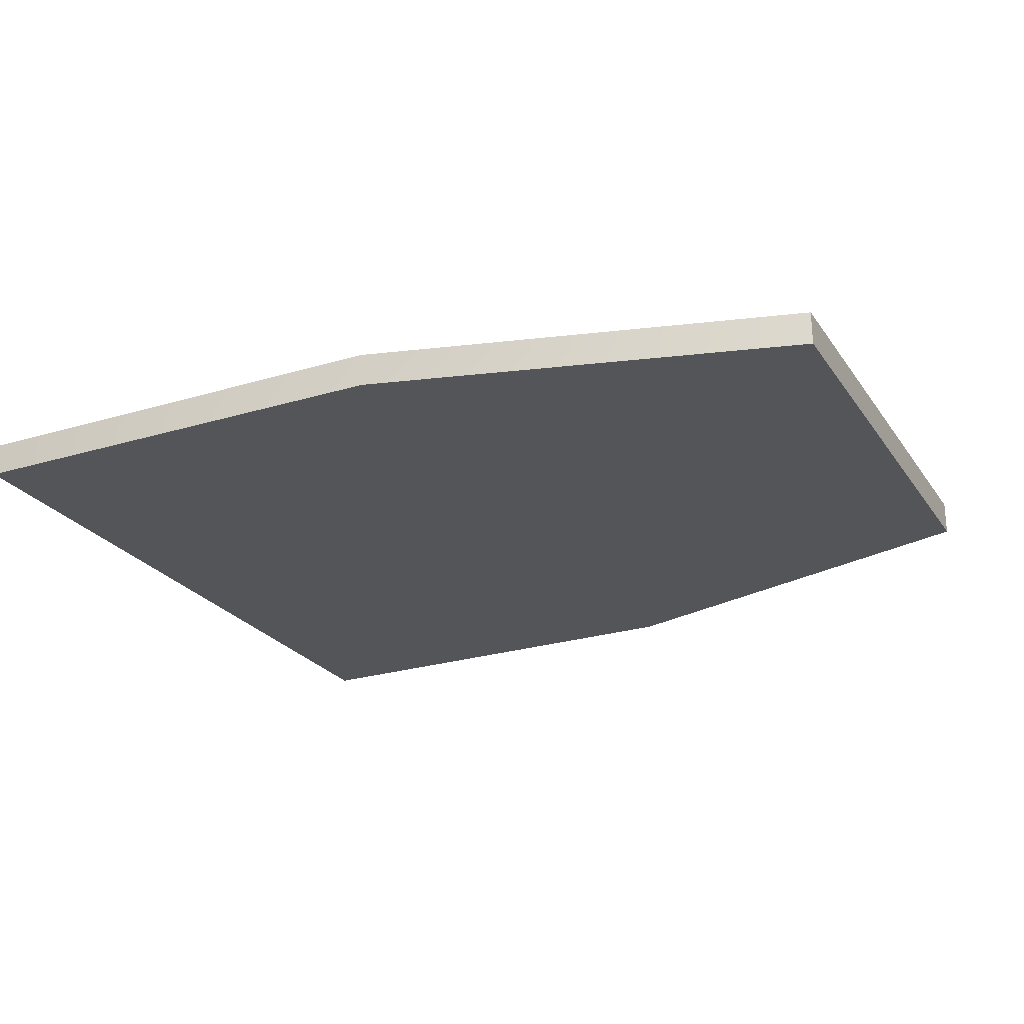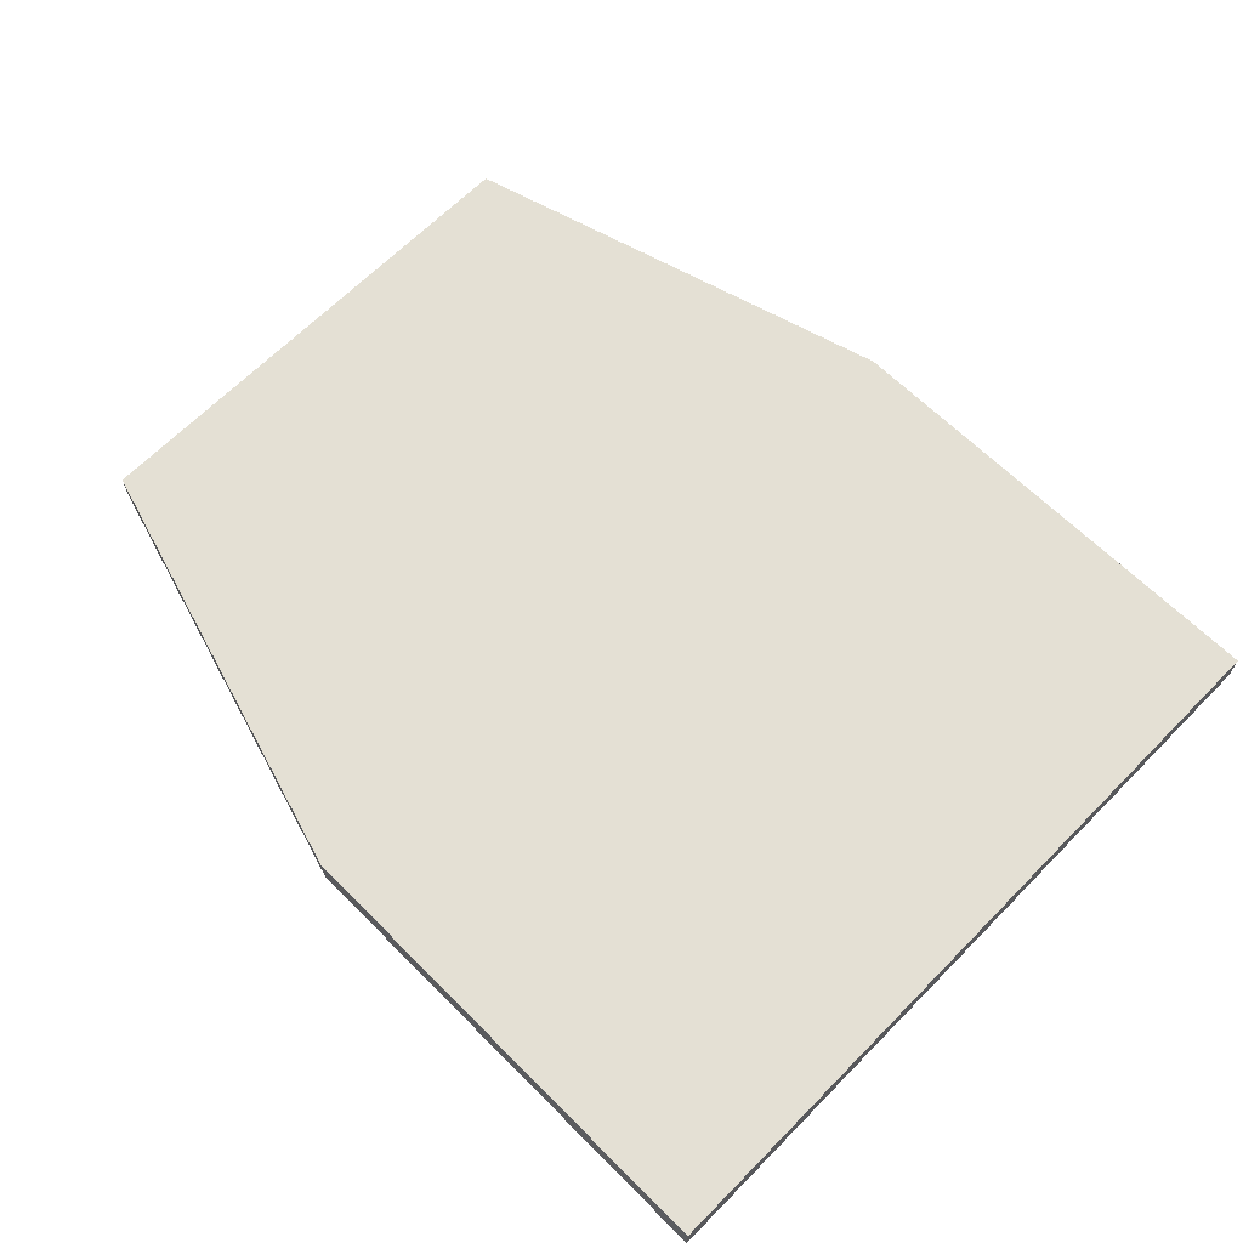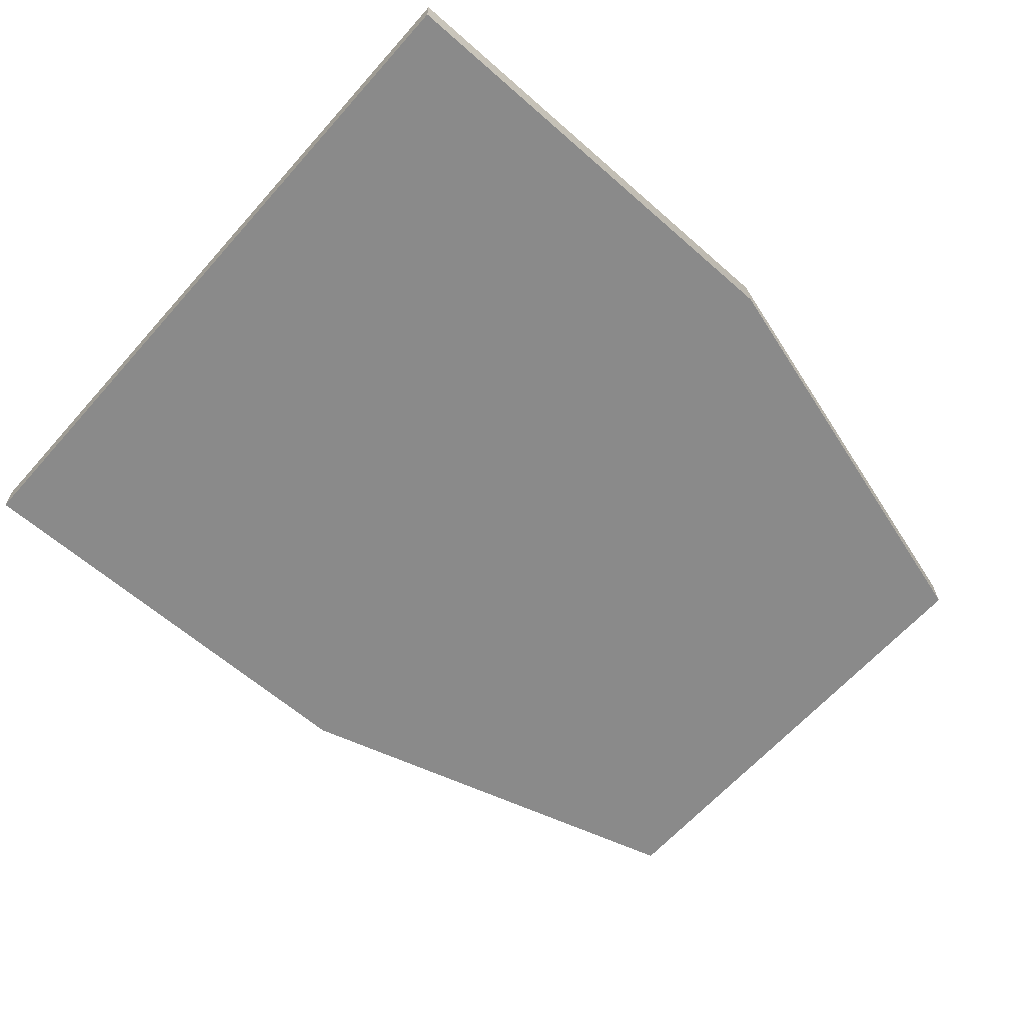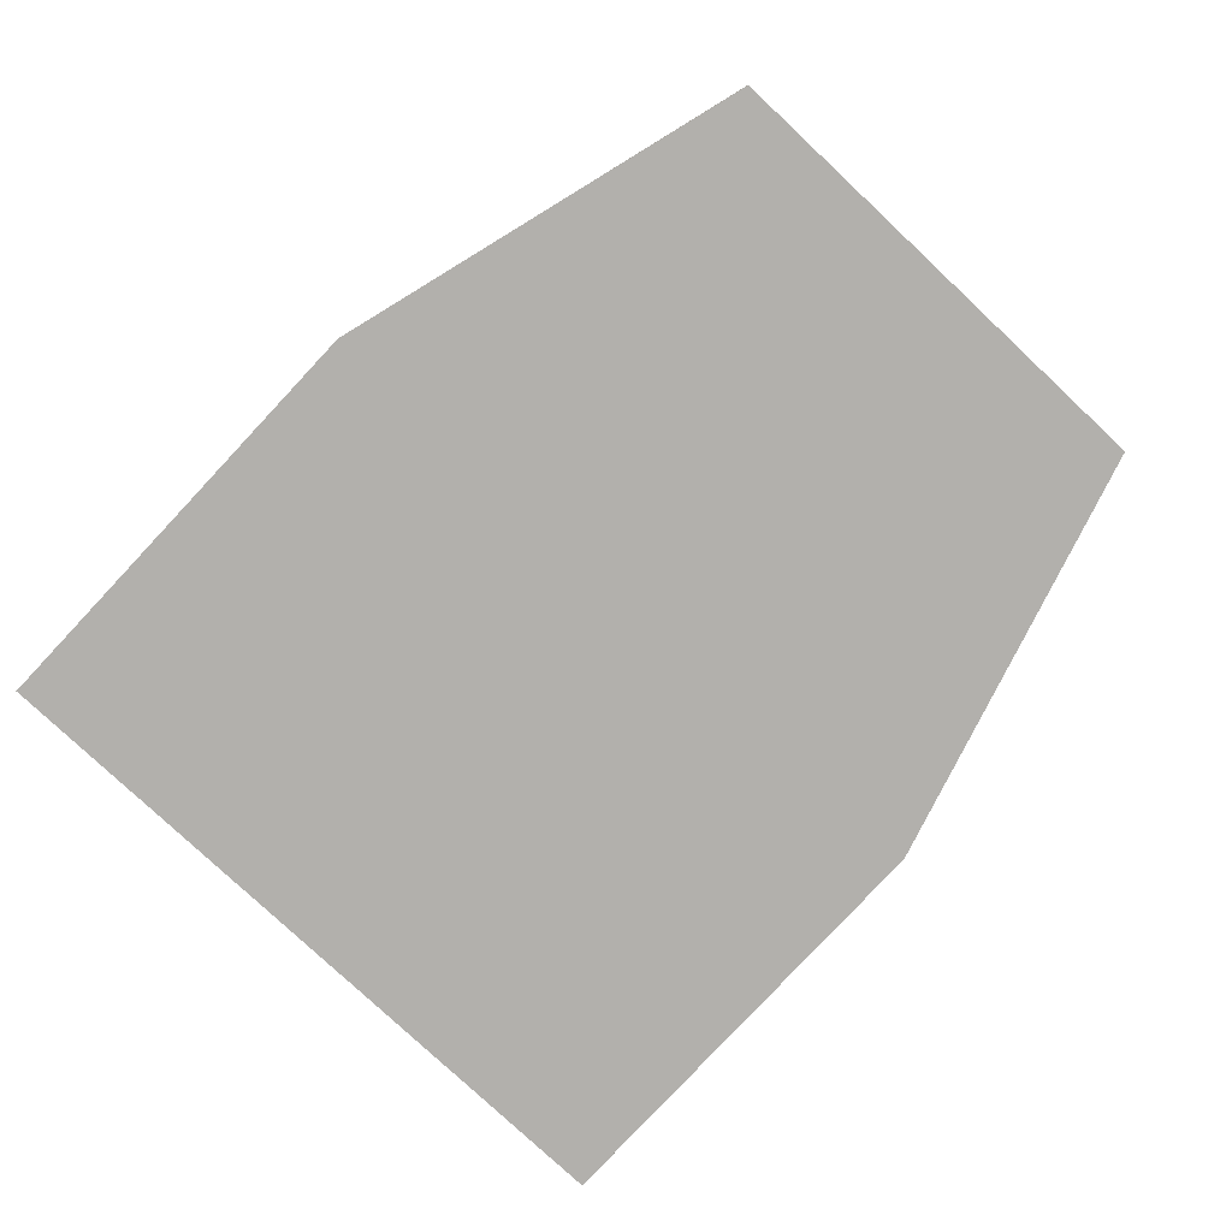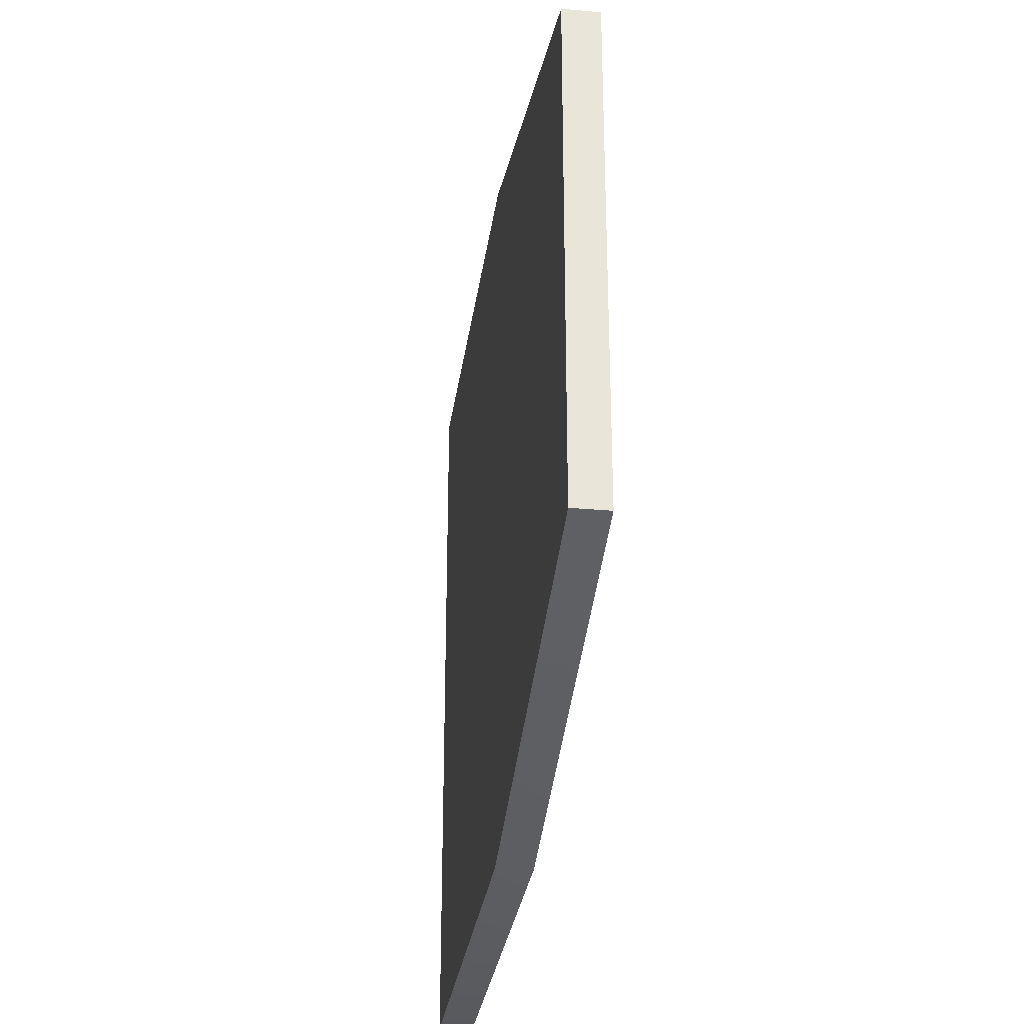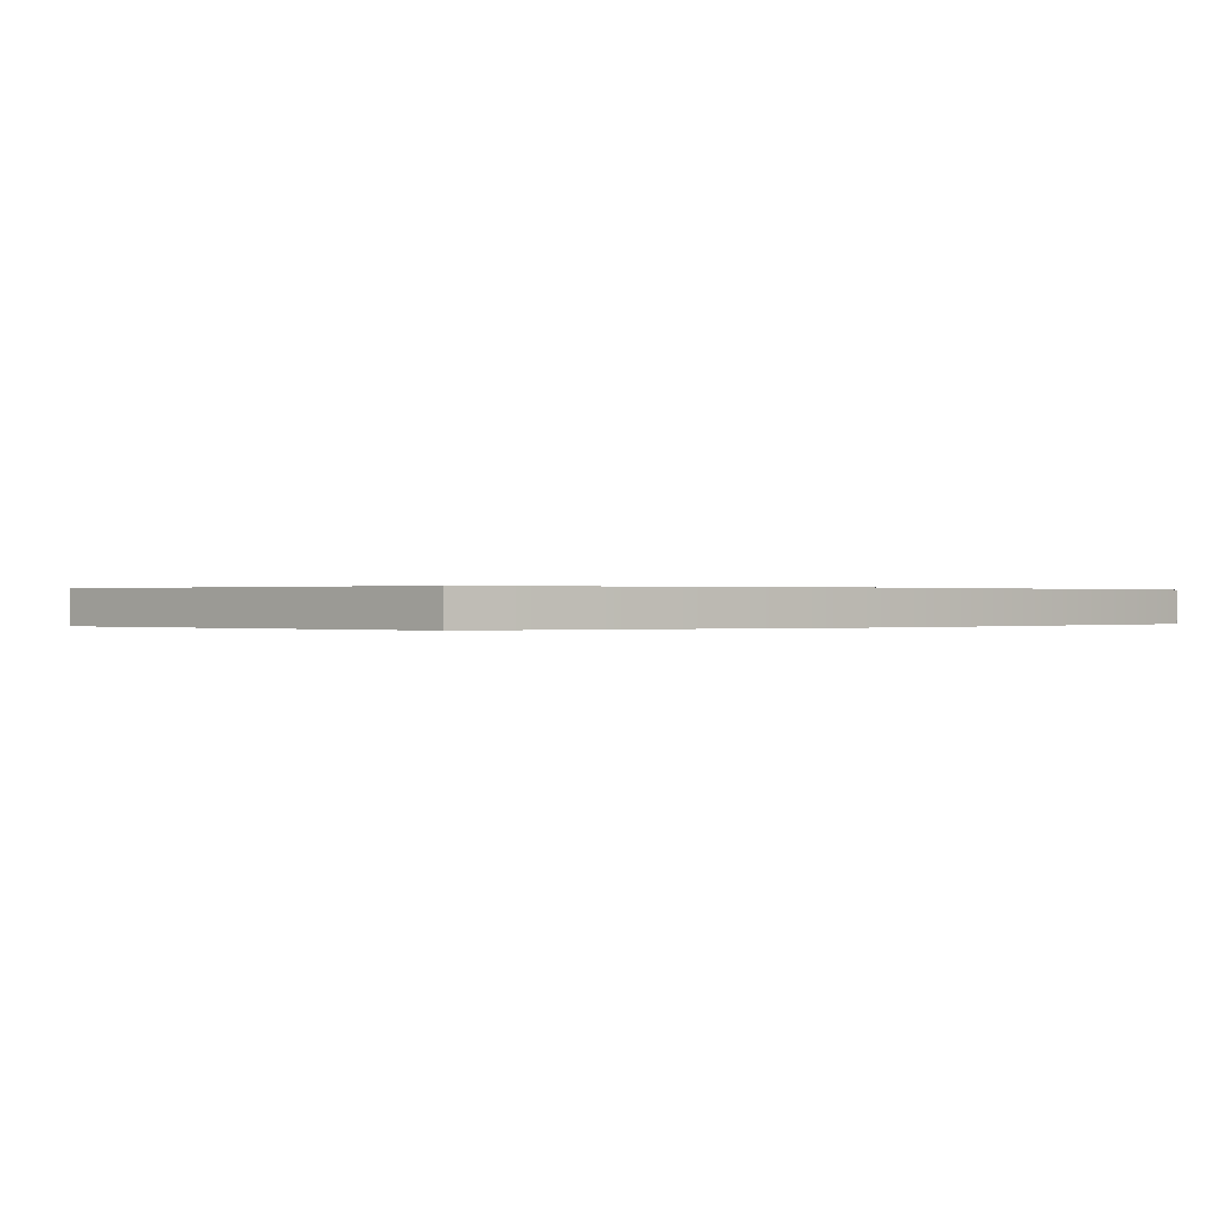
<metadata>
{"format":"obj","ext":"obj","renderer":"f3d","projection":"perspective","resolution":1024,"background":"white","views":[{"elev":-24.6,"azim":26.3,"up":"+Z"},{"elev":66.0,"azim":-135.4,"up":"+Z"},{"elev":-63.6,"azim":-41.6,"up":"+Z"},{"elev":-78.7,"azim":46.8,"up":"+Z"},{"elev":-30.0,"azim":82.4,"up":"+Y"},{"elev":0.1,"azim":132.5,"up":"+Z"}]}
</metadata>
<code>
v  -7.279 -0.0639 1.675
v  -7.279 -0.0639 1.029
v  1.406 -0.0639 1.029
v  1.371 -0.0639 1.675
v  9.452 2.175 1.029
v  9.452 2.175 1.675
v  -7.279 13.9 1.675
v  1.44 13.82 1.675
v  1.44 13.82 1.029
v  -7.279 13.9 1.029
v  9.452 11.4 1.675
v  9.452 11.4 1.029
v  0.3976 5.2 1.675
v  -7.279 5.2 1.675
v  9.452 5.2 1.675
v  0.3976 9.35 1.675
v  -7.279 8.236 1.675
v  9.452 8.236 1.675
v  9.452 5.2 1.029
v  9.452 8.236 1.029
v  1.406 5.2 1.029
v  -7.279 5.2 1.029
v  1.406 8.236 1.029
v  -7.279 8.236 1.029
g Box002
f 1 2 3 4
f 4 3 5 6
f 7 8 9 10
f 8 11 12 9
f 1 4 13 14
f 4 6 15 13
f 14 13 16 17
f 13 15 18 16
f 17 16 8 7
f 16 18 11 8
f 6 5 19 15
f 15 19 20 18
f 18 20 12 11
f 5 3 21 19
f 3 2 22 21
f 19 21 23 20
f 21 22 24 23
f 20 23 9 12
f 23 24 10 9
f 2 1 14 22
f 22 14 17 24
f 24 17 7 10

</code>
